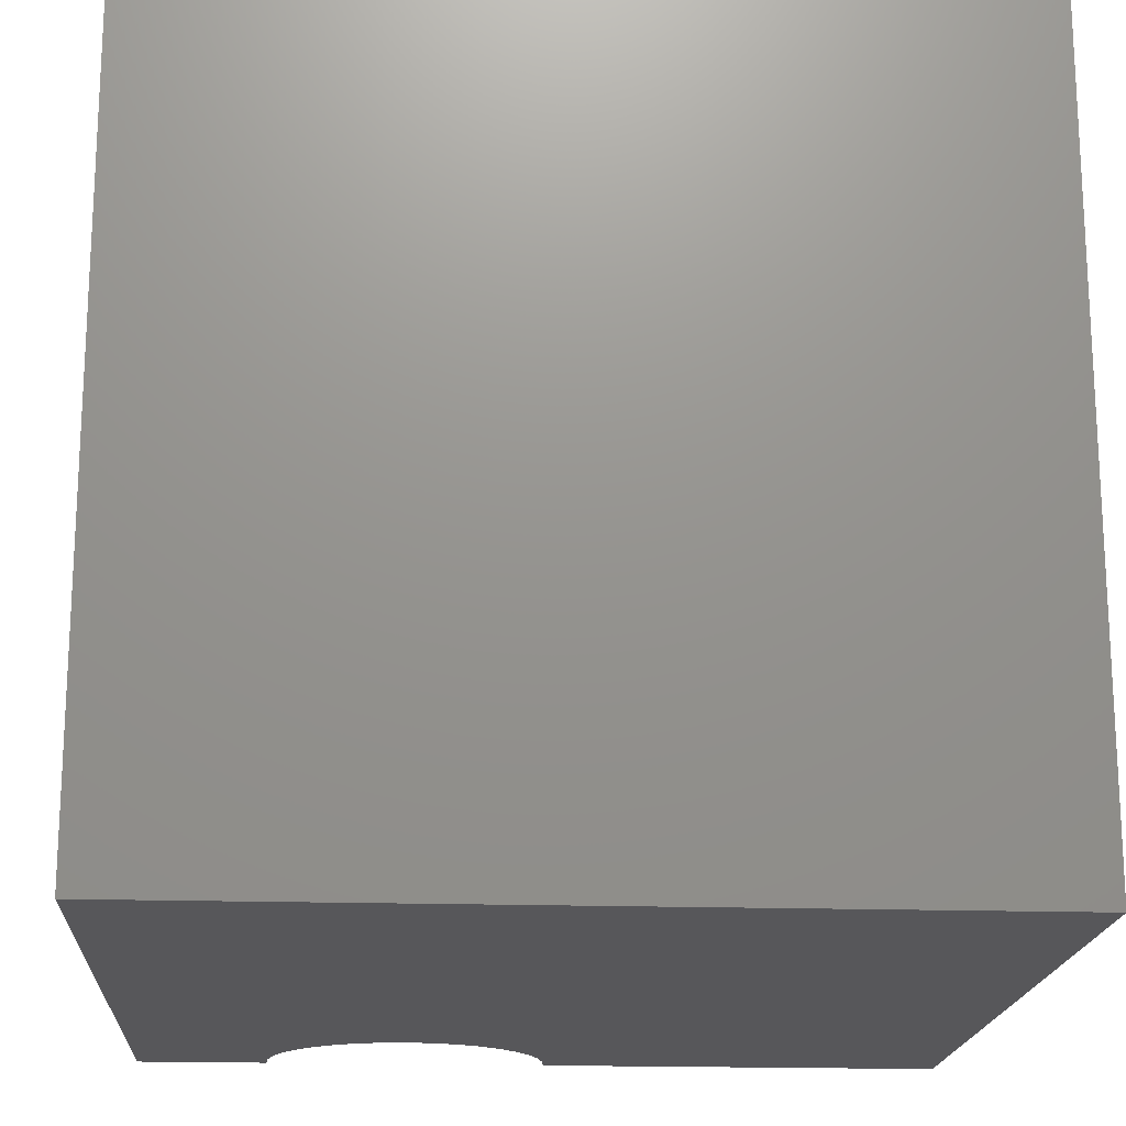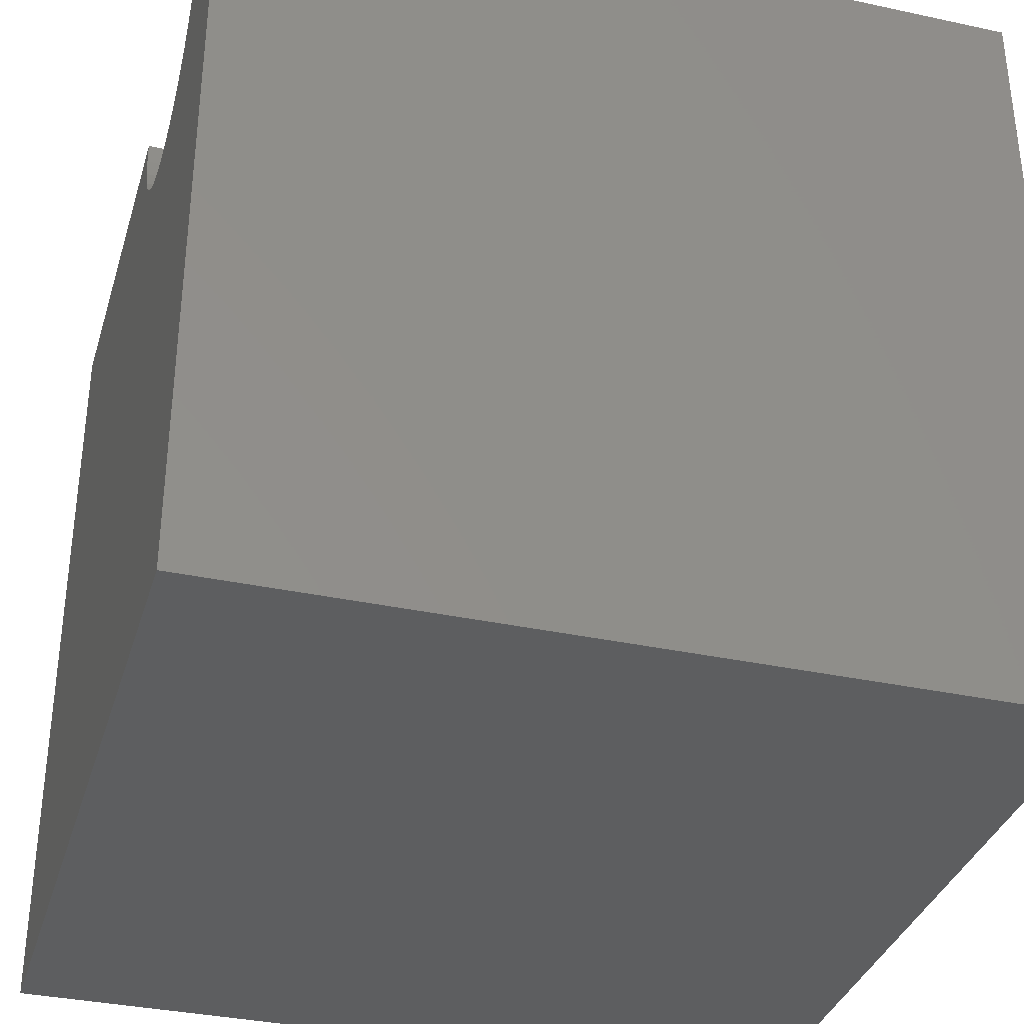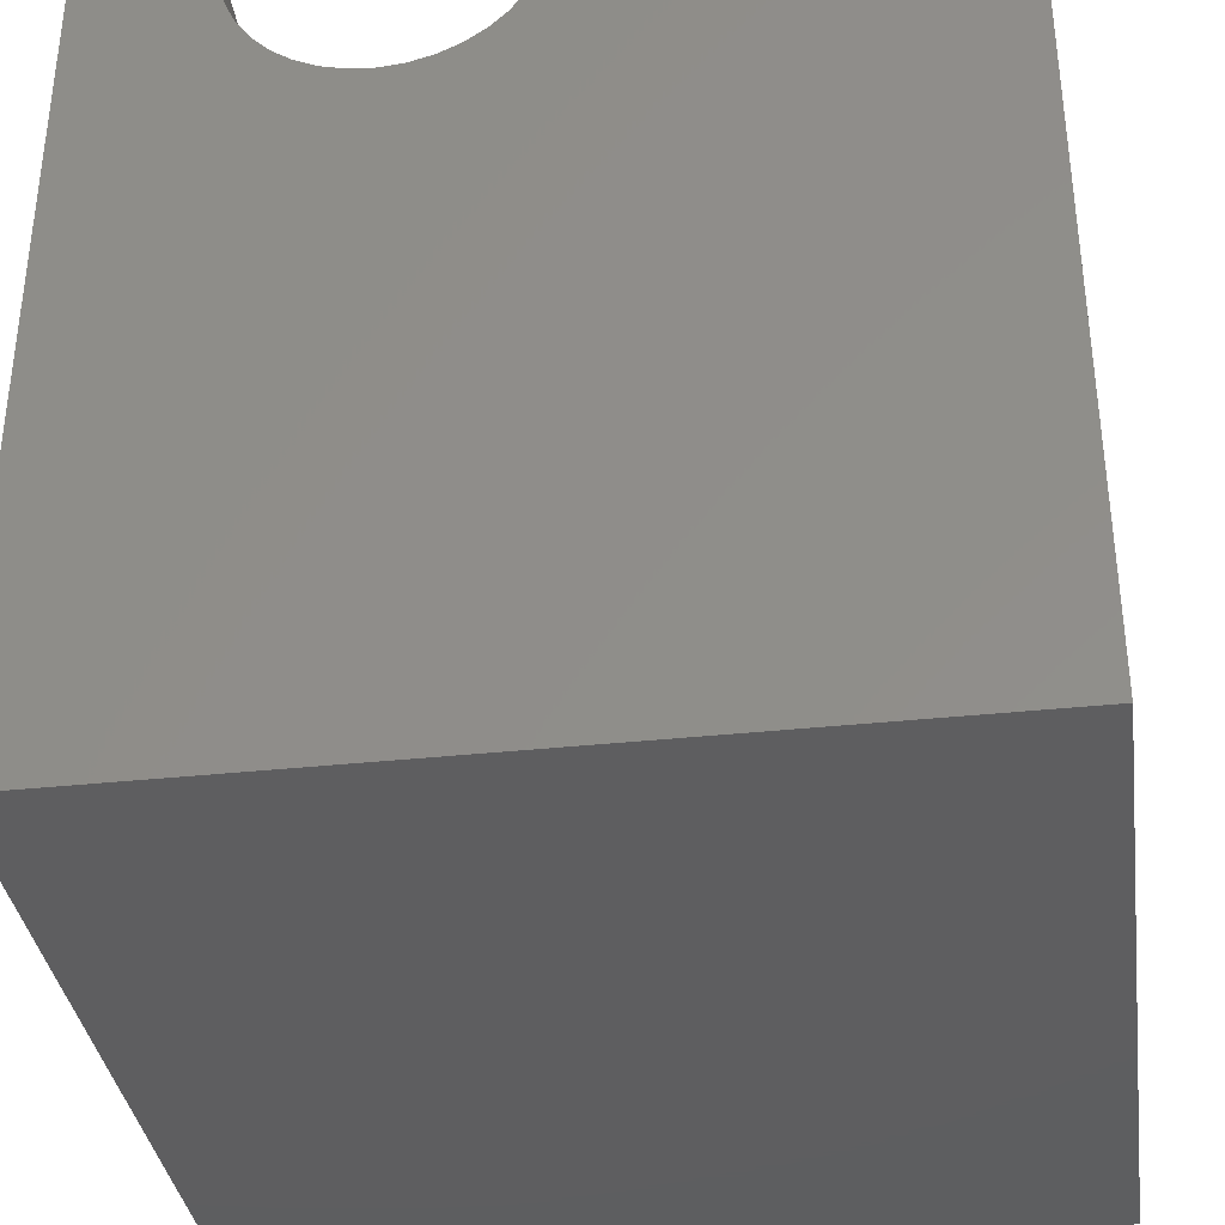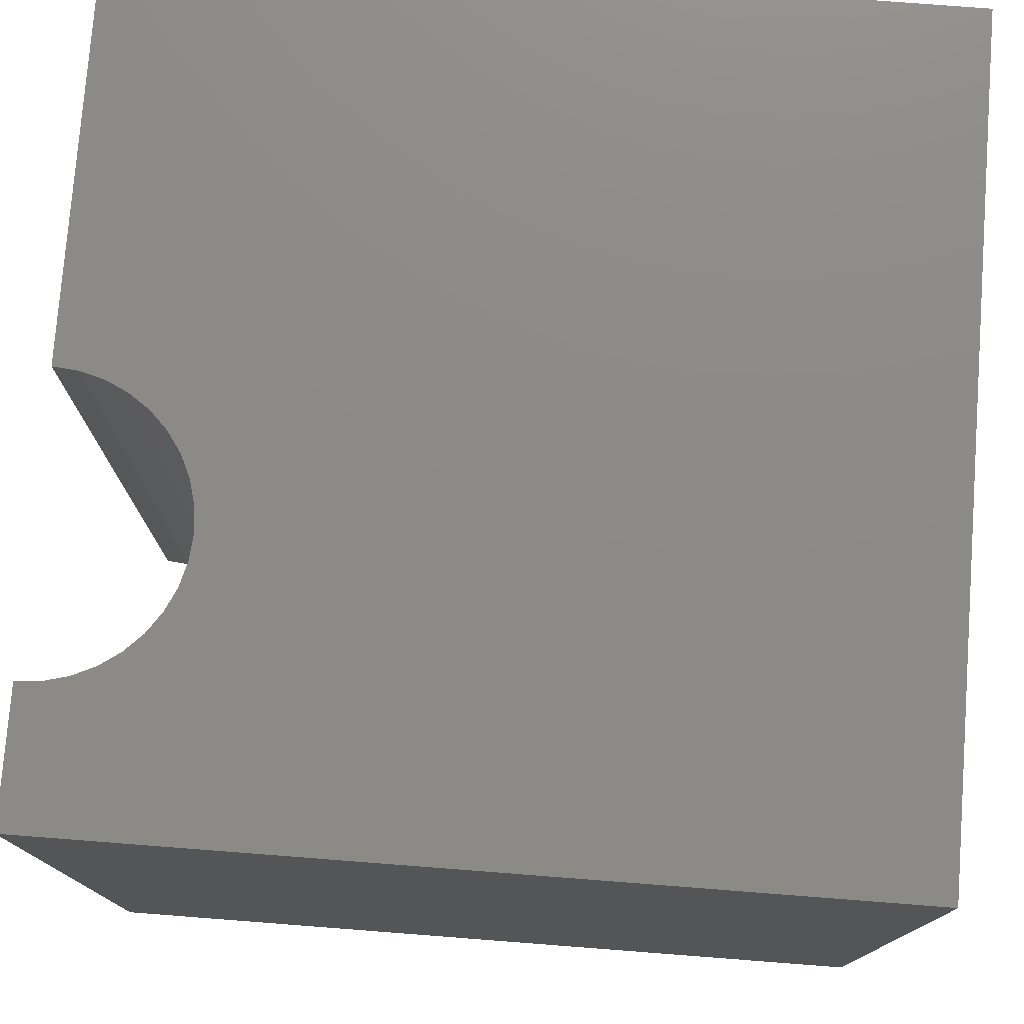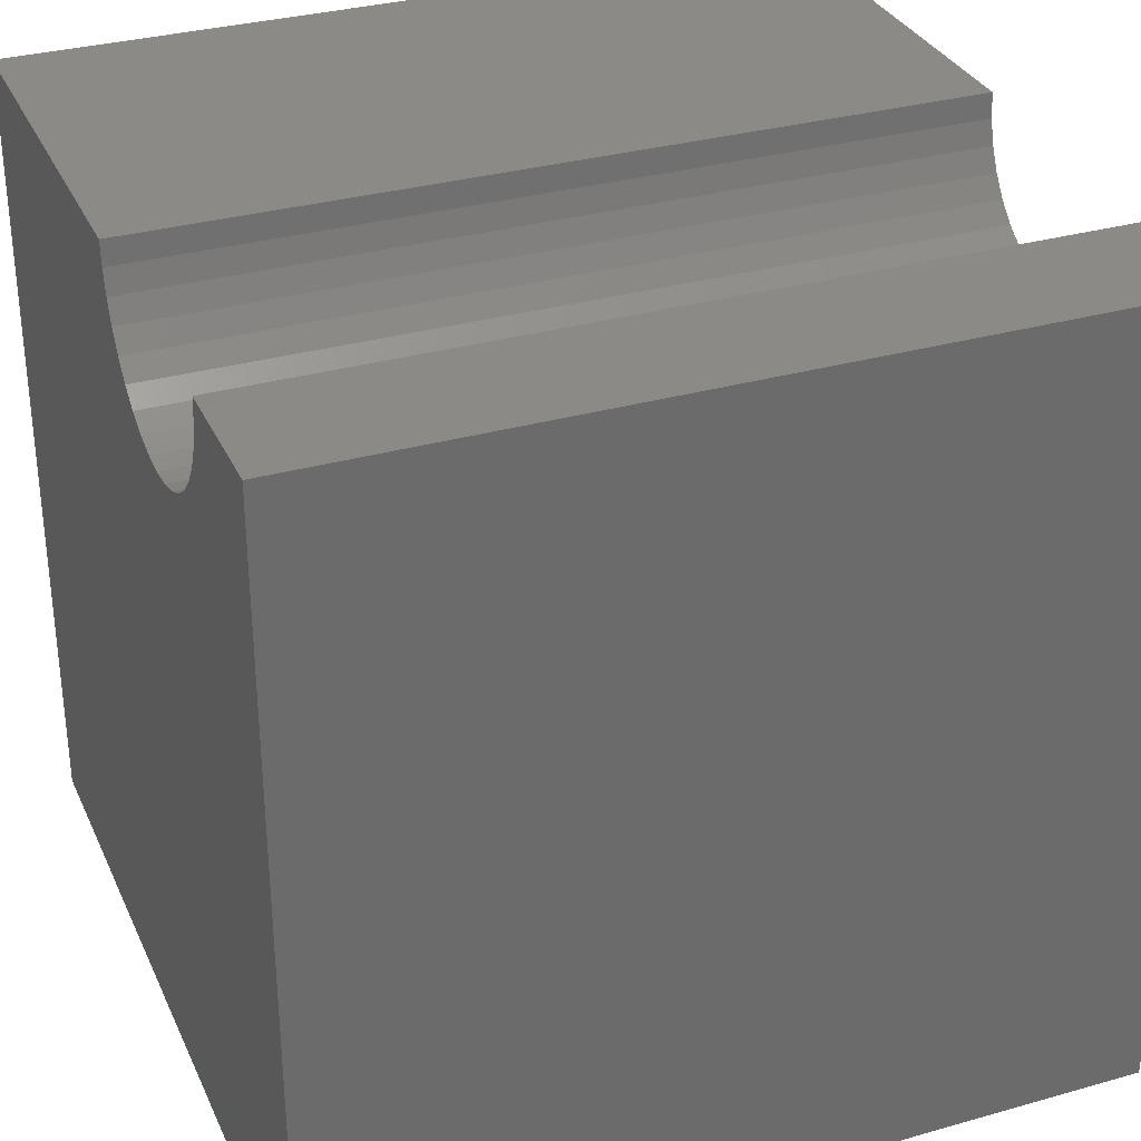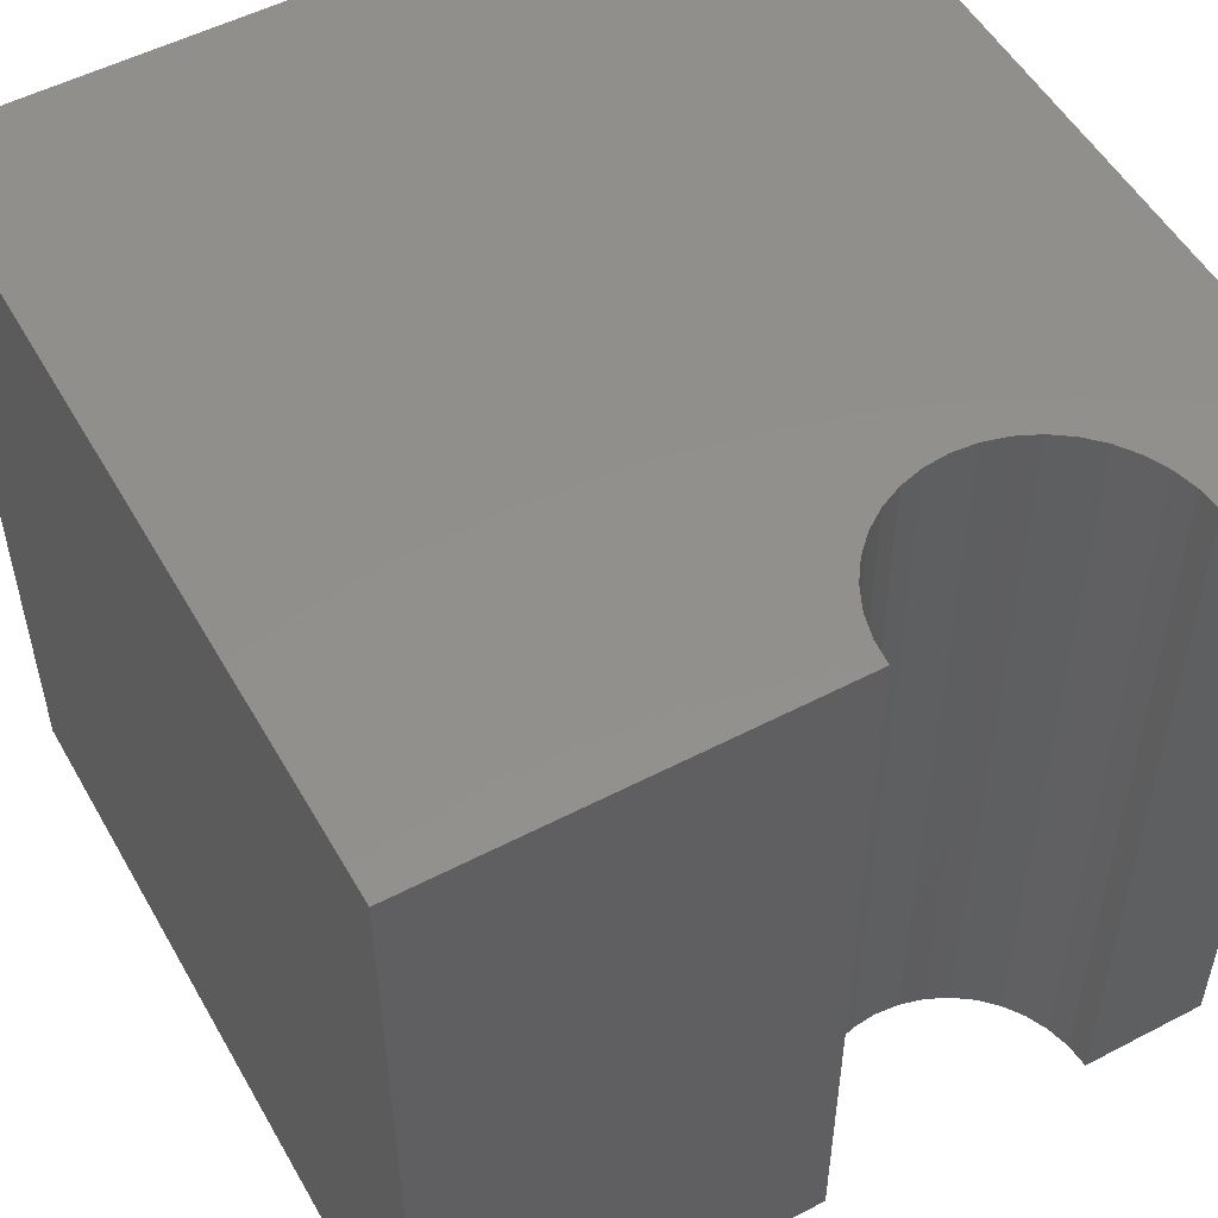
<metadata>
{"format":"stl","ext":"stl","renderer":"f3d","projection":"perspective","resolution":1024,"background":"white","views":[{"elev":-18.2,"azim":176.4,"up":"+Y"},{"elev":-34.9,"azim":73.9,"up":"+Z"},{"elev":-35.9,"azim":-172.0,"up":"+Z"},{"elev":76.8,"azim":94.4,"up":"+Y"},{"elev":32.2,"azim":68.4,"up":"+Z"},{"elev":52.8,"azim":-29.2,"up":"+Y"}]}
</metadata>
<code>
# stl→obj: 46 verts, 88 faces
v 4.938 10 10
v 0 10 10
v 4.938 0 10
v 0 0 10
v 0 10 0
v 0 0 0
v 8.396 0 10
v 10 0 10
v 8.396 10 10
v 10 10 10
v 10 10 0
v 10 0 0
v 8.37 10 9.7
v 5.17 10 9.136
v 5.042 10 9.409
v 4.964 10 9.7
v 5.343 10 8.889
v 5.556 10 8.676
v 5.803 10 8.503
v 7.778 10 8.676
v 7.991 10 8.889
v 8.164 10 9.136
v 8.292 10 9.409
v 6.076 10 8.375
v 6.367 10 8.297
v 6.667 10 8.271
v 6.967 10 8.297
v 7.258 10 8.375
v 7.531 10 8.503
v 4.964 0 9.7
v 5.556 0 8.676
v 5.803 0 8.503
v 6.076 0 8.375
v 8.37 0 9.7
v 8.292 0 9.409
v 8.164 0 9.136
v 7.991 0 8.889
v 5.343 0 8.889
v 5.17 0 9.136
v 5.042 0 9.409
v 7.778 0 8.676
v 7.531 0 8.503
v 7.258 0 8.375
v 6.967 0 8.297
v 6.667 0 8.271
v 6.367 0 8.297
f 1 2 3
f 3 2 4
f 2 5 4
f 4 5 6
f 7 8 9
f 9 8 10
f 11 10 12
f 12 10 8
f 5 11 6
f 6 11 12
f 13 9 10
f 14 5 15
f 15 5 2
f 15 2 16
f 16 2 1
f 14 17 5
f 5 17 18
f 5 18 19
f 20 21 11
f 11 21 22
f 11 22 10
f 10 22 23
f 10 23 13
f 19 24 5
f 5 24 25
f 5 25 11
f 11 25 26
f 11 26 27
f 27 28 11
f 11 28 29
f 11 29 20
f 30 3 4
f 31 6 32
f 32 6 33
f 7 34 8
f 8 34 35
f 8 35 12
f 12 35 36
f 12 36 37
f 31 38 6
f 6 38 39
f 6 39 4
f 4 39 40
f 4 40 30
f 37 41 12
f 12 41 42
f 12 42 43
f 43 44 12
f 12 44 45
f 12 45 6
f 6 45 46
f 6 46 33
f 7 9 13
f 7 13 34
f 34 13 23
f 34 23 35
f 35 23 22
f 35 22 36
f 36 22 21
f 36 21 37
f 37 21 20
f 37 20 41
f 41 20 29
f 41 29 42
f 42 29 28
f 42 28 43
f 43 28 27
f 43 27 44
f 44 27 26
f 44 26 45
f 45 26 25
f 45 25 46
f 46 25 24
f 46 24 33
f 33 24 19
f 33 19 32
f 32 19 18
f 32 18 31
f 31 18 17
f 31 17 38
f 38 17 14
f 38 14 39
f 39 14 15
f 39 15 40
f 40 15 16
f 40 16 30
f 30 16 1
f 30 1 3

</code>
